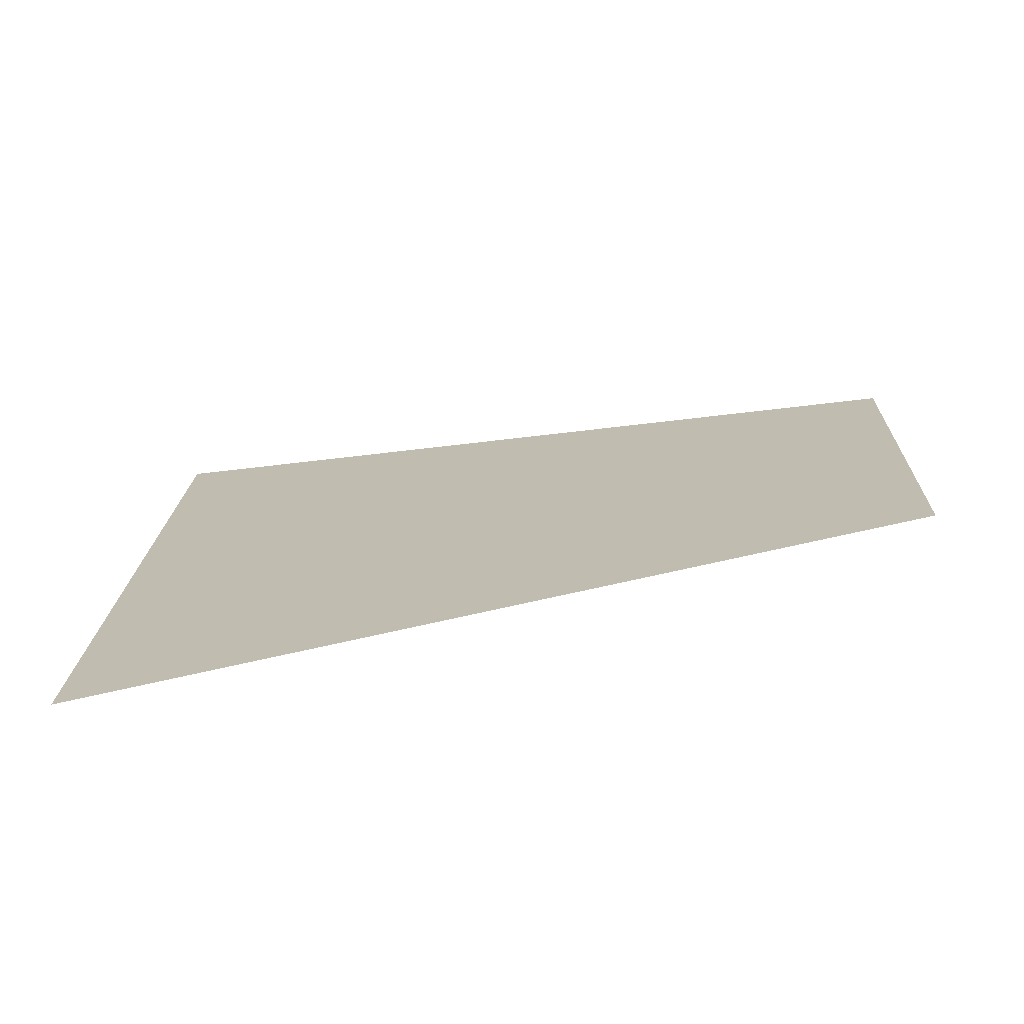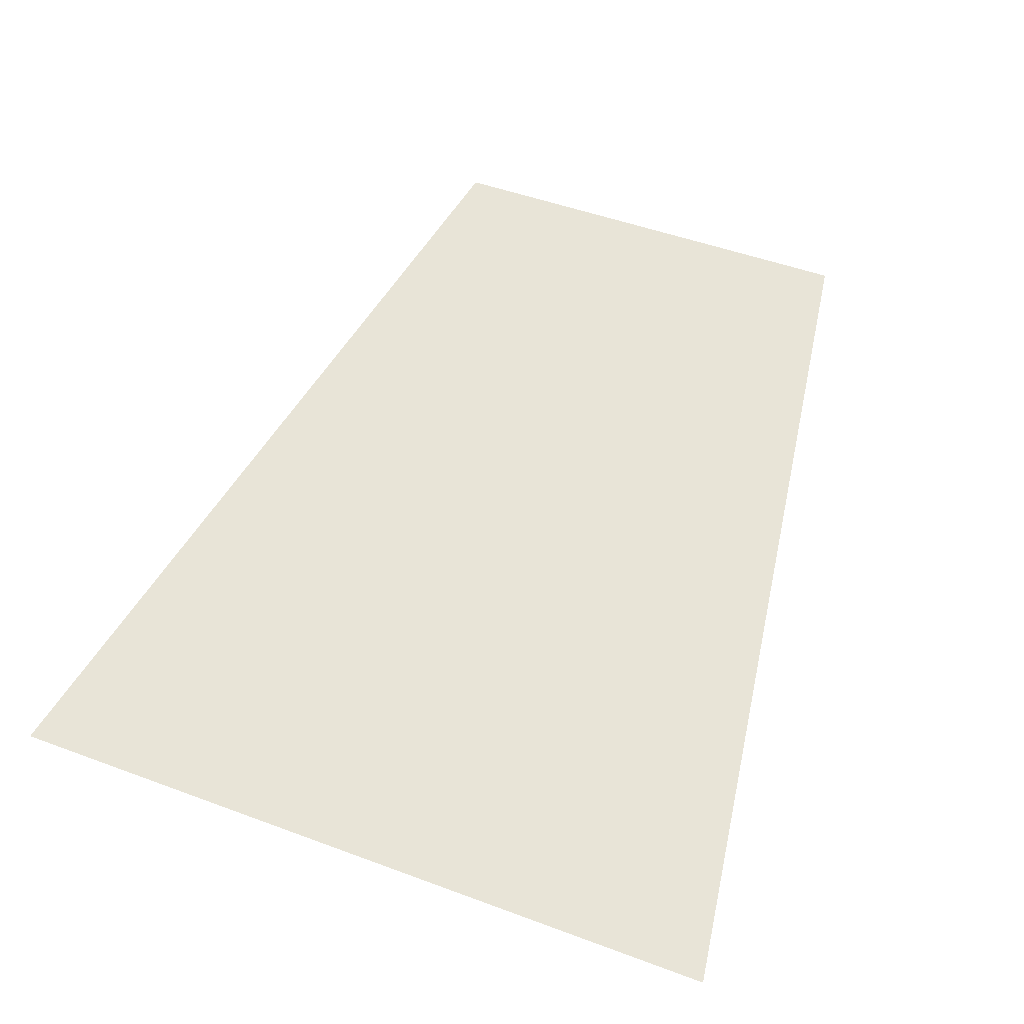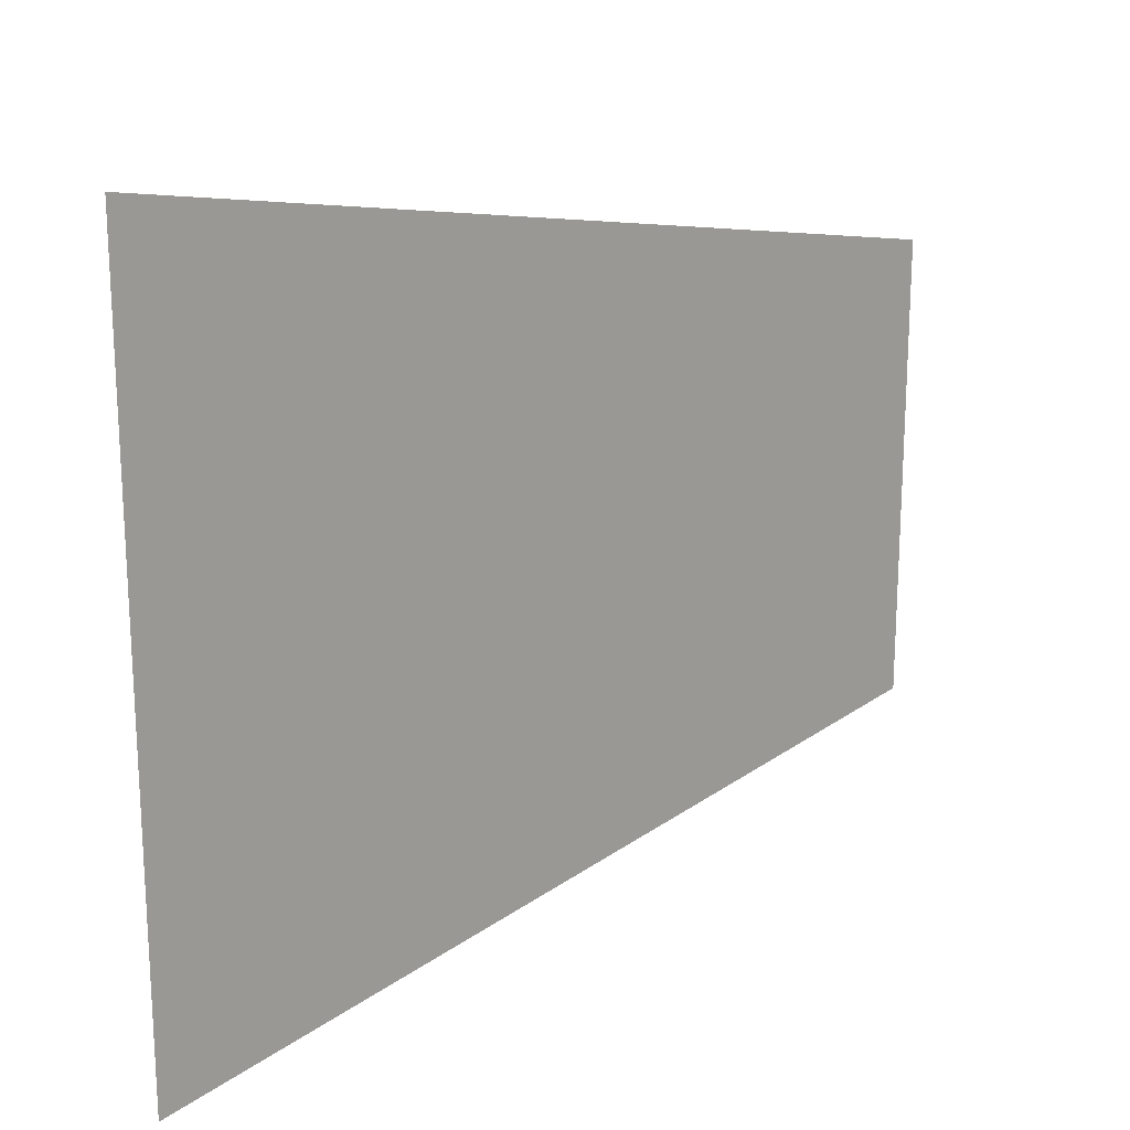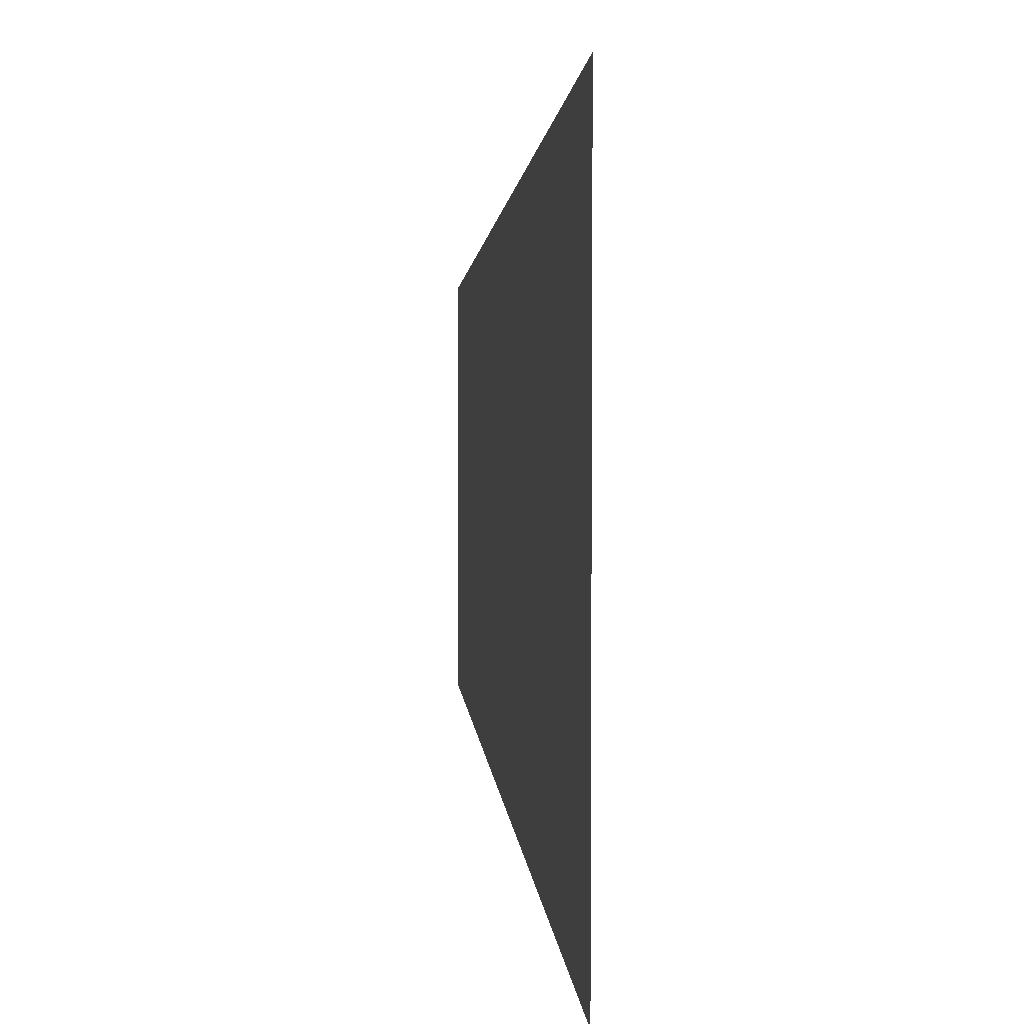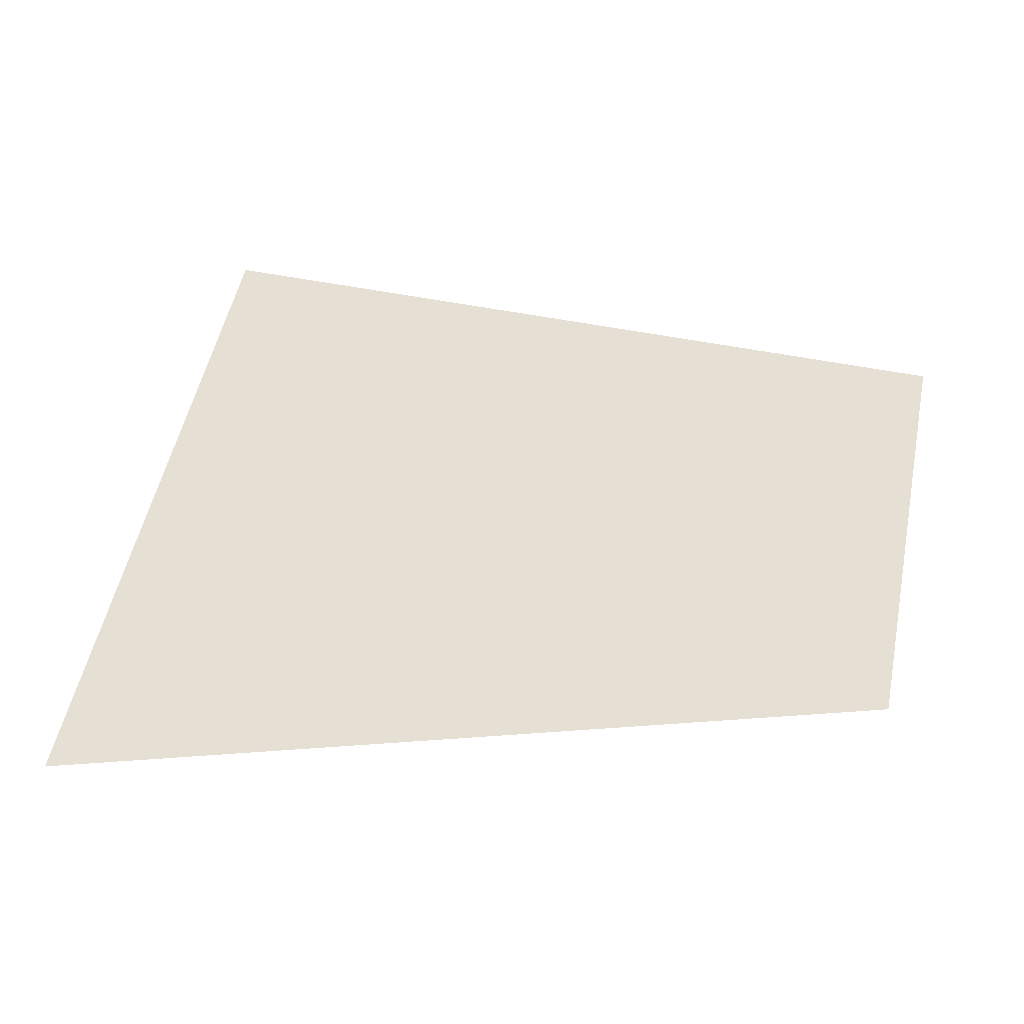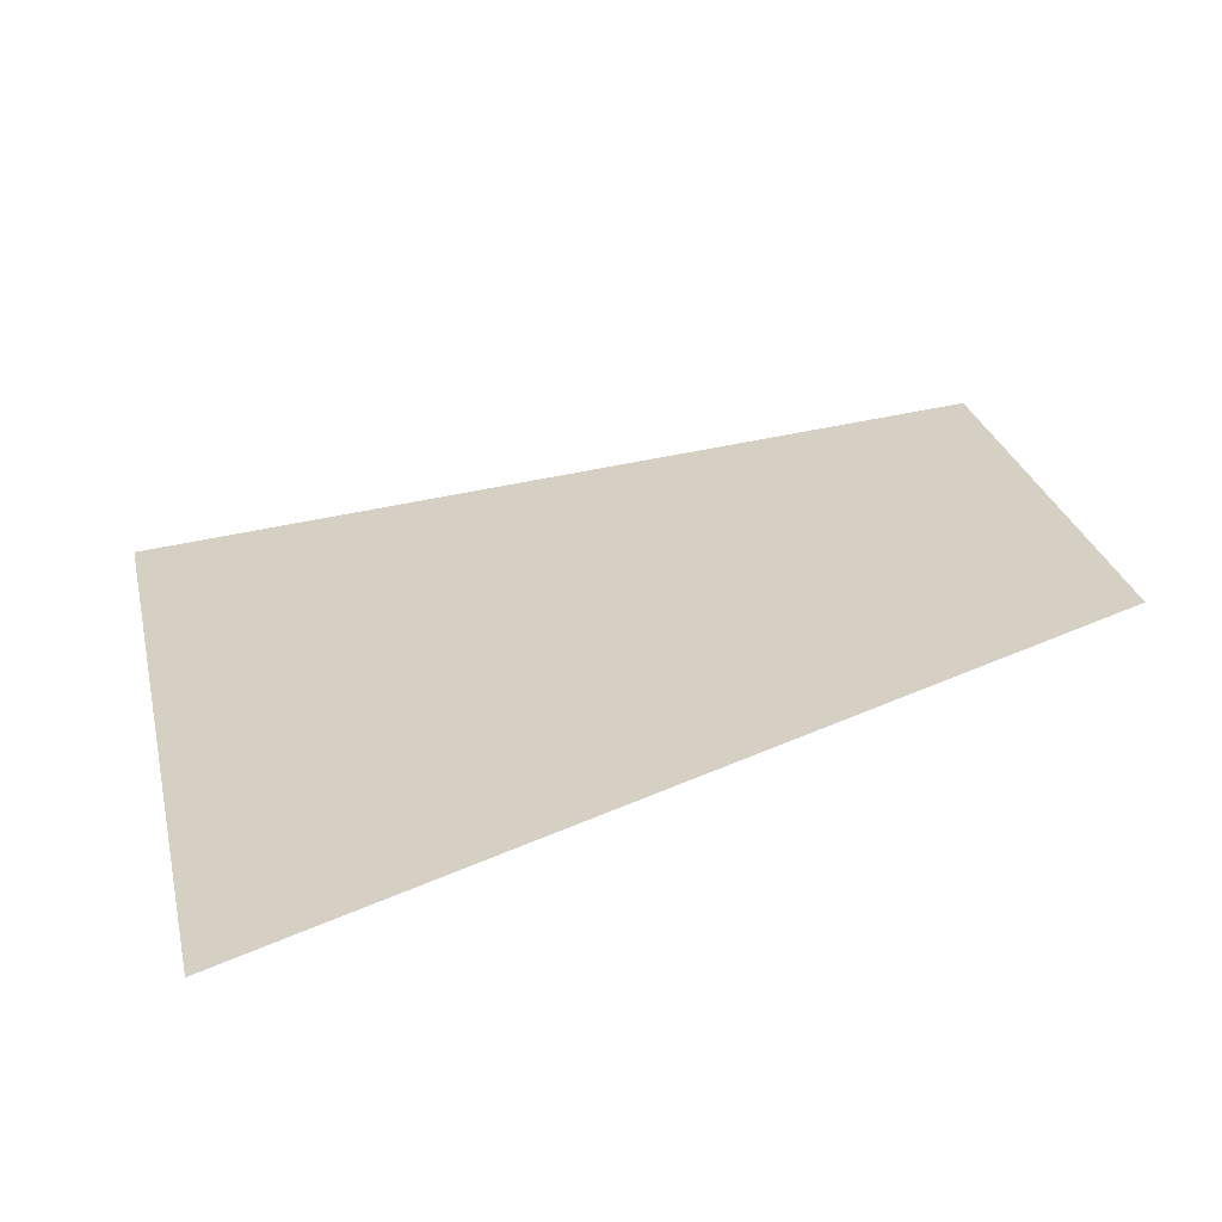
<metadata>
{"format":"obj","ext":"obj","renderer":"f3d","projection":"perspective","resolution":1024,"background":"white","views":[{"elev":18.1,"azim":2.0,"up":"+Y"},{"elev":48.7,"azim":-67.5,"up":"+Y"},{"elev":18.7,"azim":-31.1,"up":"+Z"},{"elev":3.6,"azim":-88.1,"up":"+Z"},{"elev":51.9,"azim":11.6,"up":"+Y"},{"elev":28.2,"azim":-13.0,"up":"+Y"}]}
</metadata>
<code>
v 0.0808 -0.02899 -0.02123
v 0.08023 -0.02909 -0.02163
v 0.08023 -0.02909 -0.02113
v 0.0808 -0.02899 -0.02153
f 1 3 2
f 1 2 4

</code>
